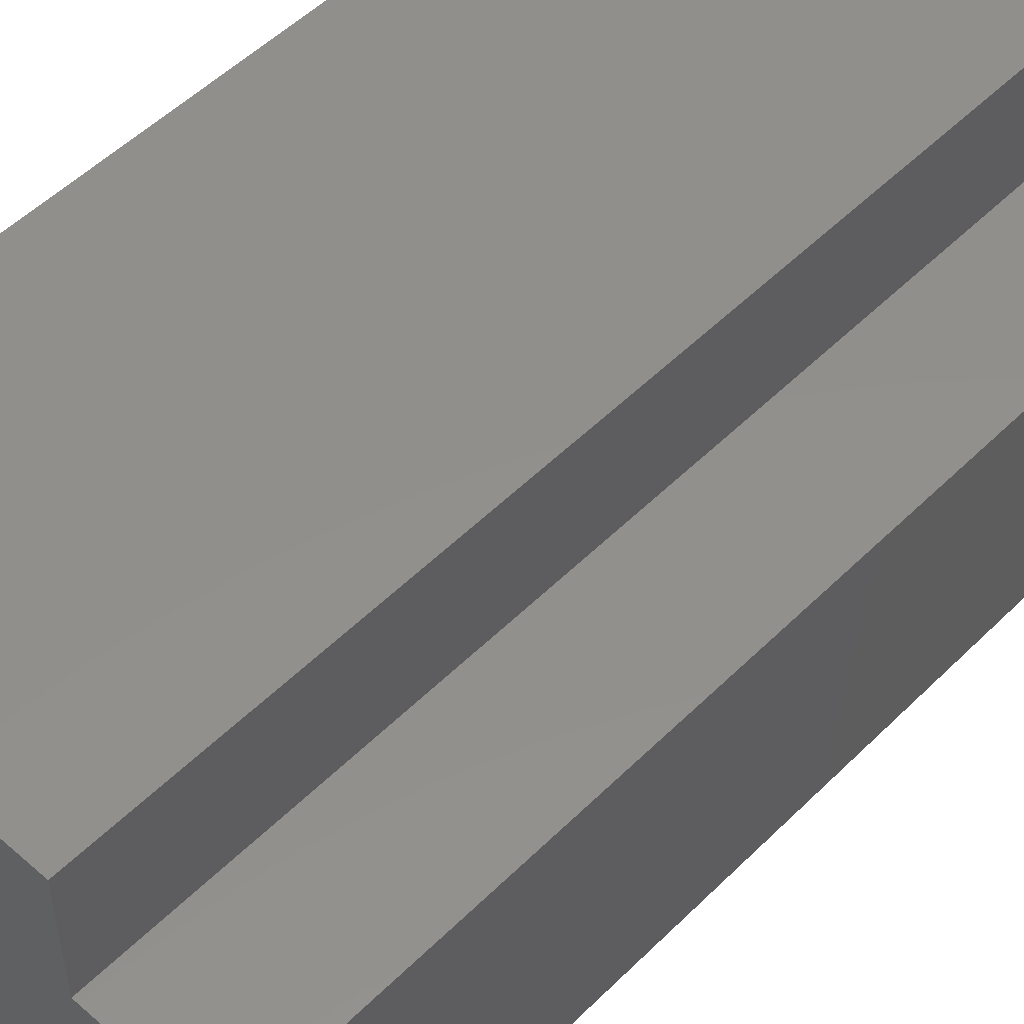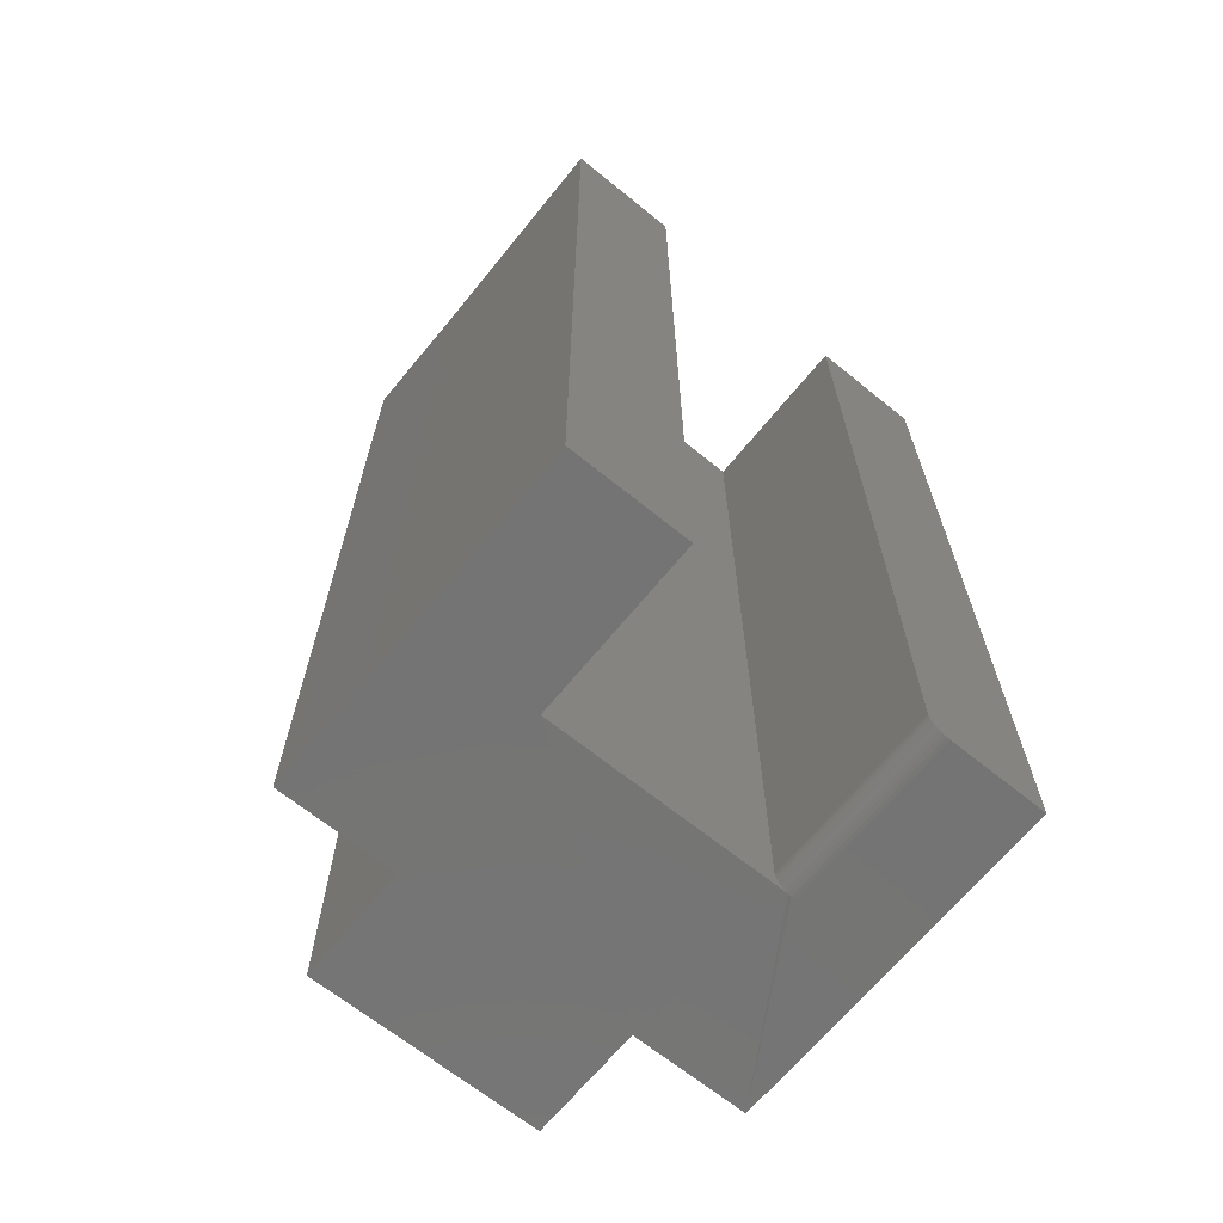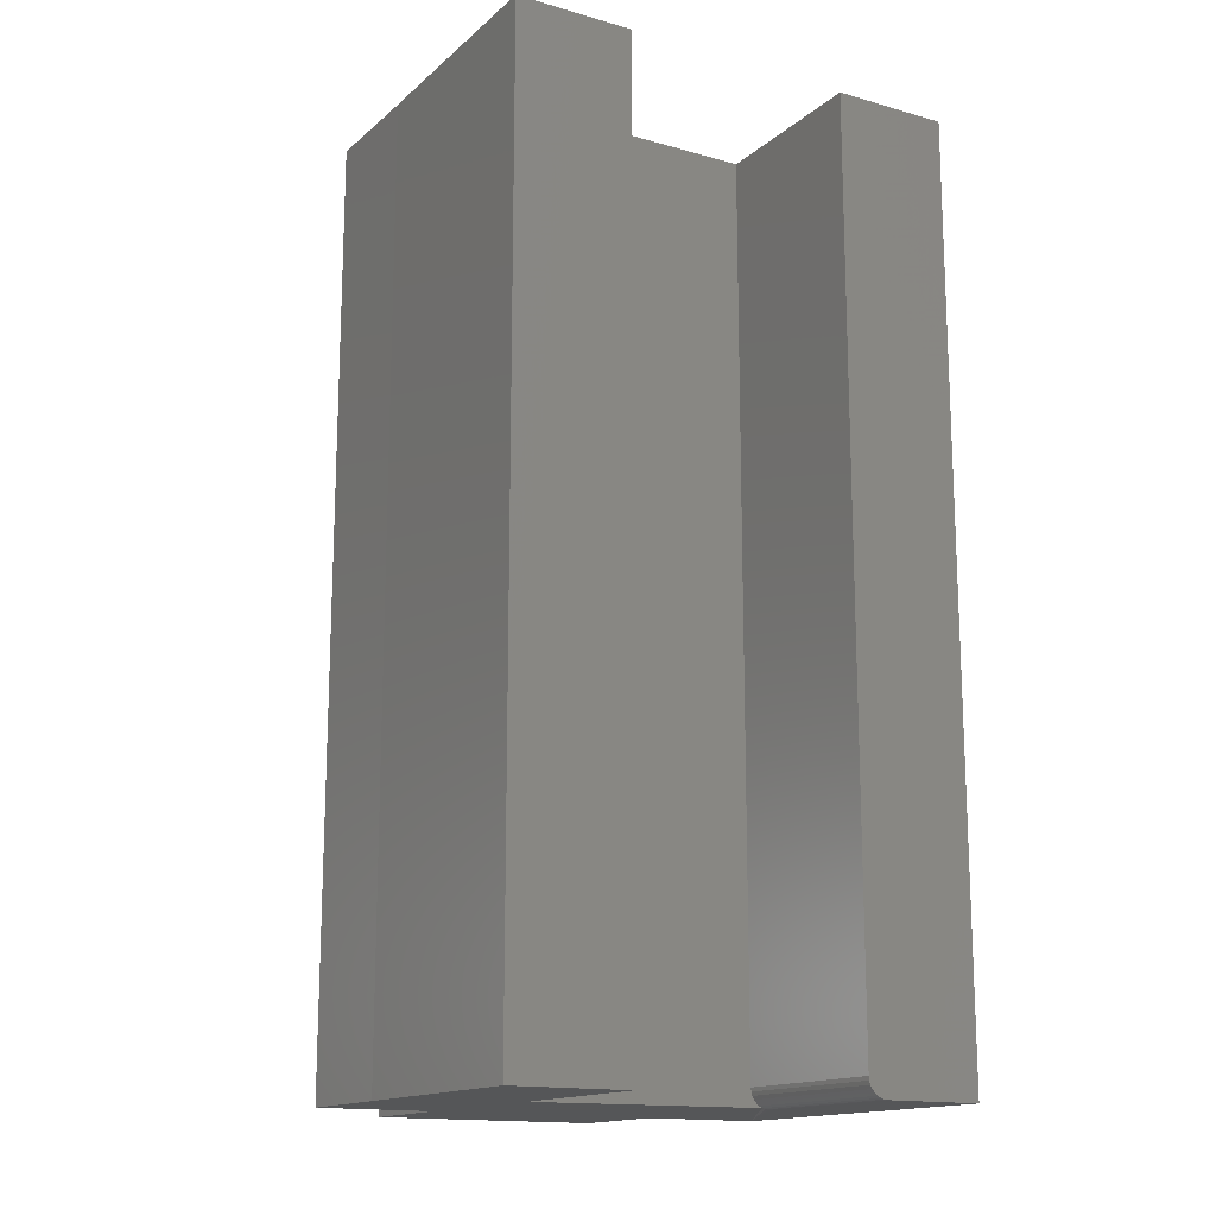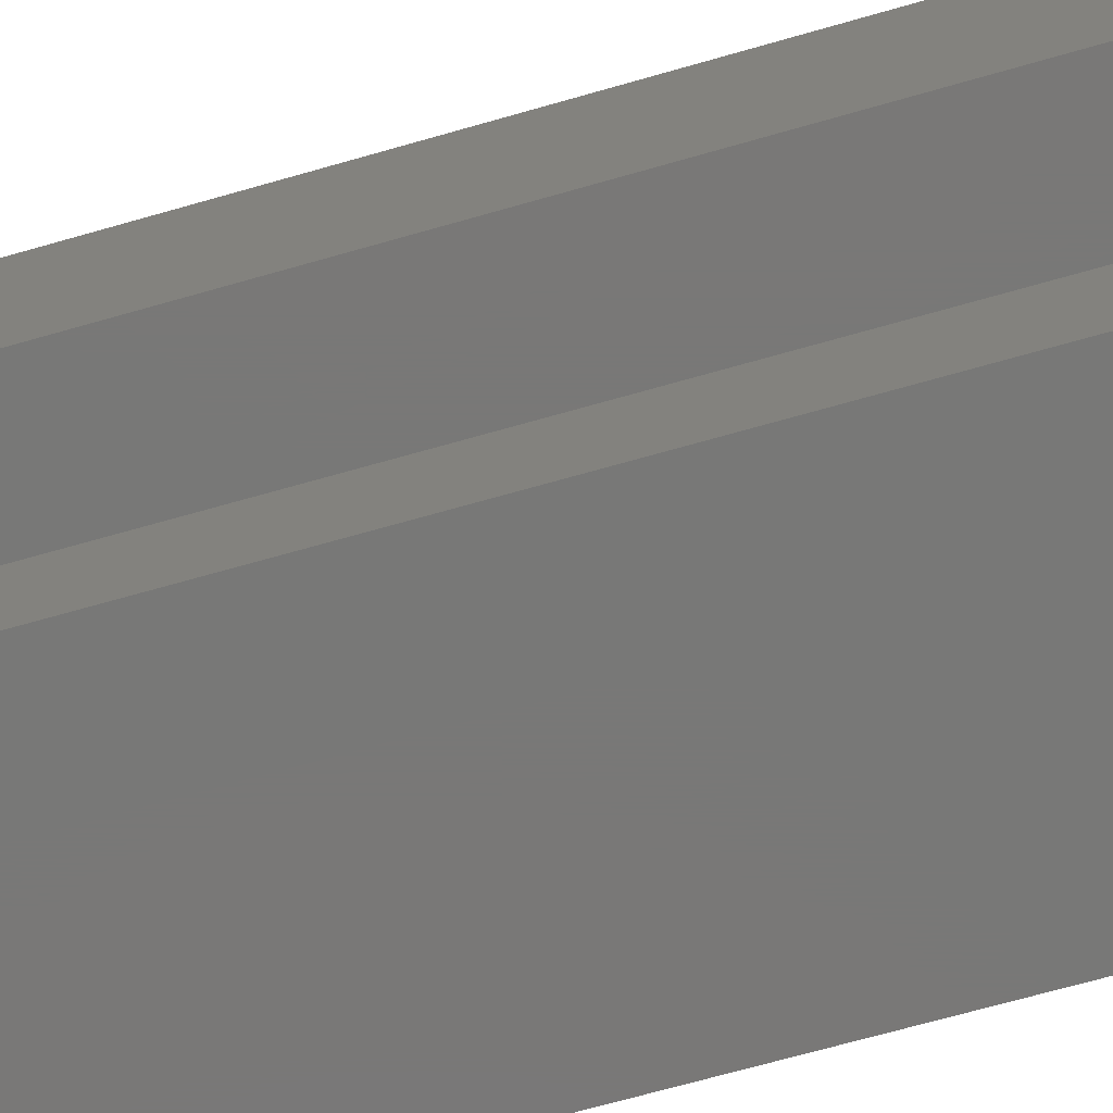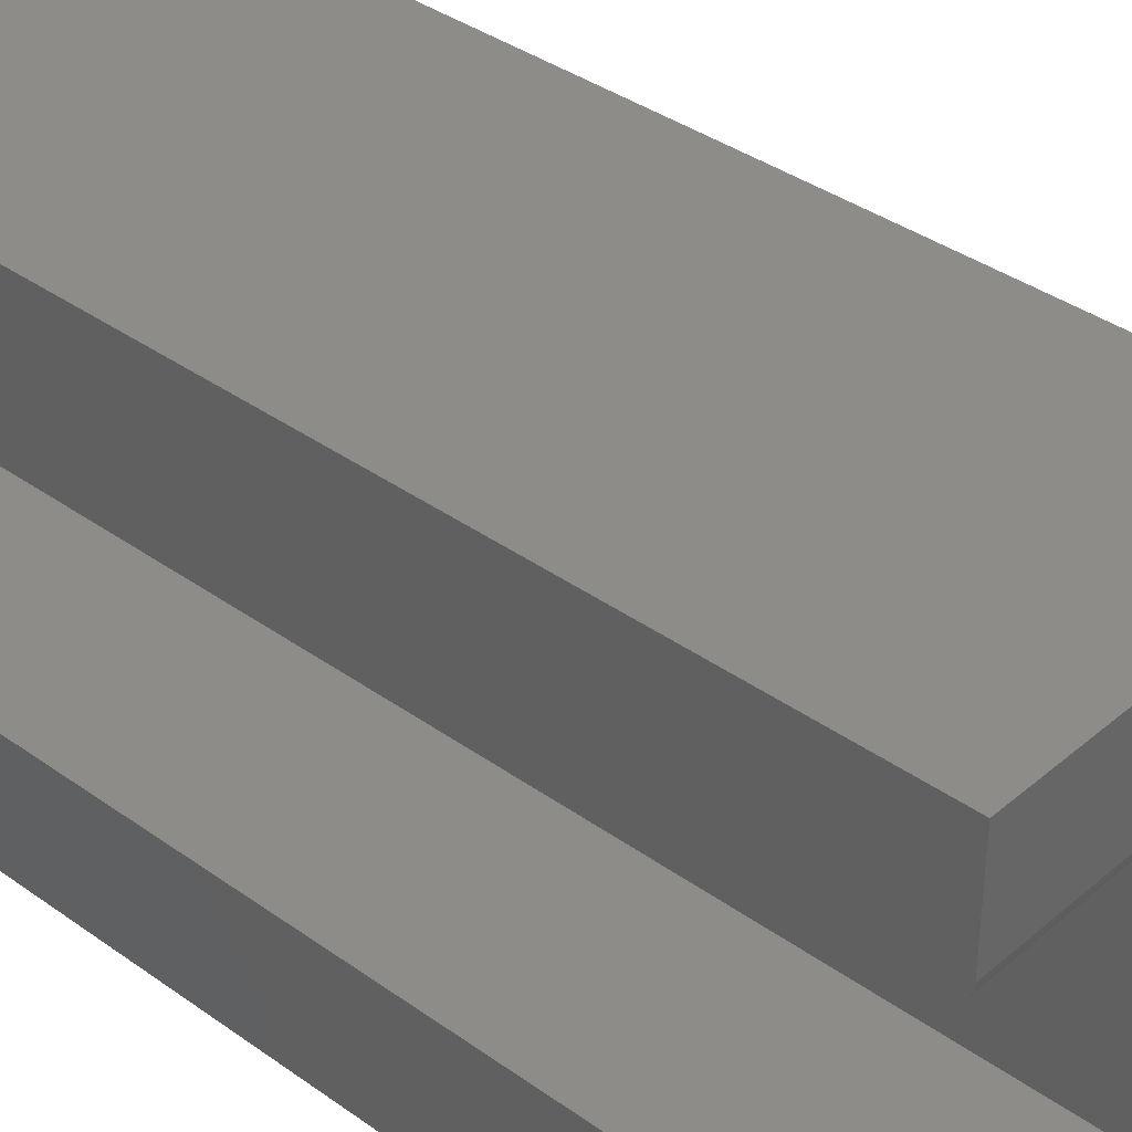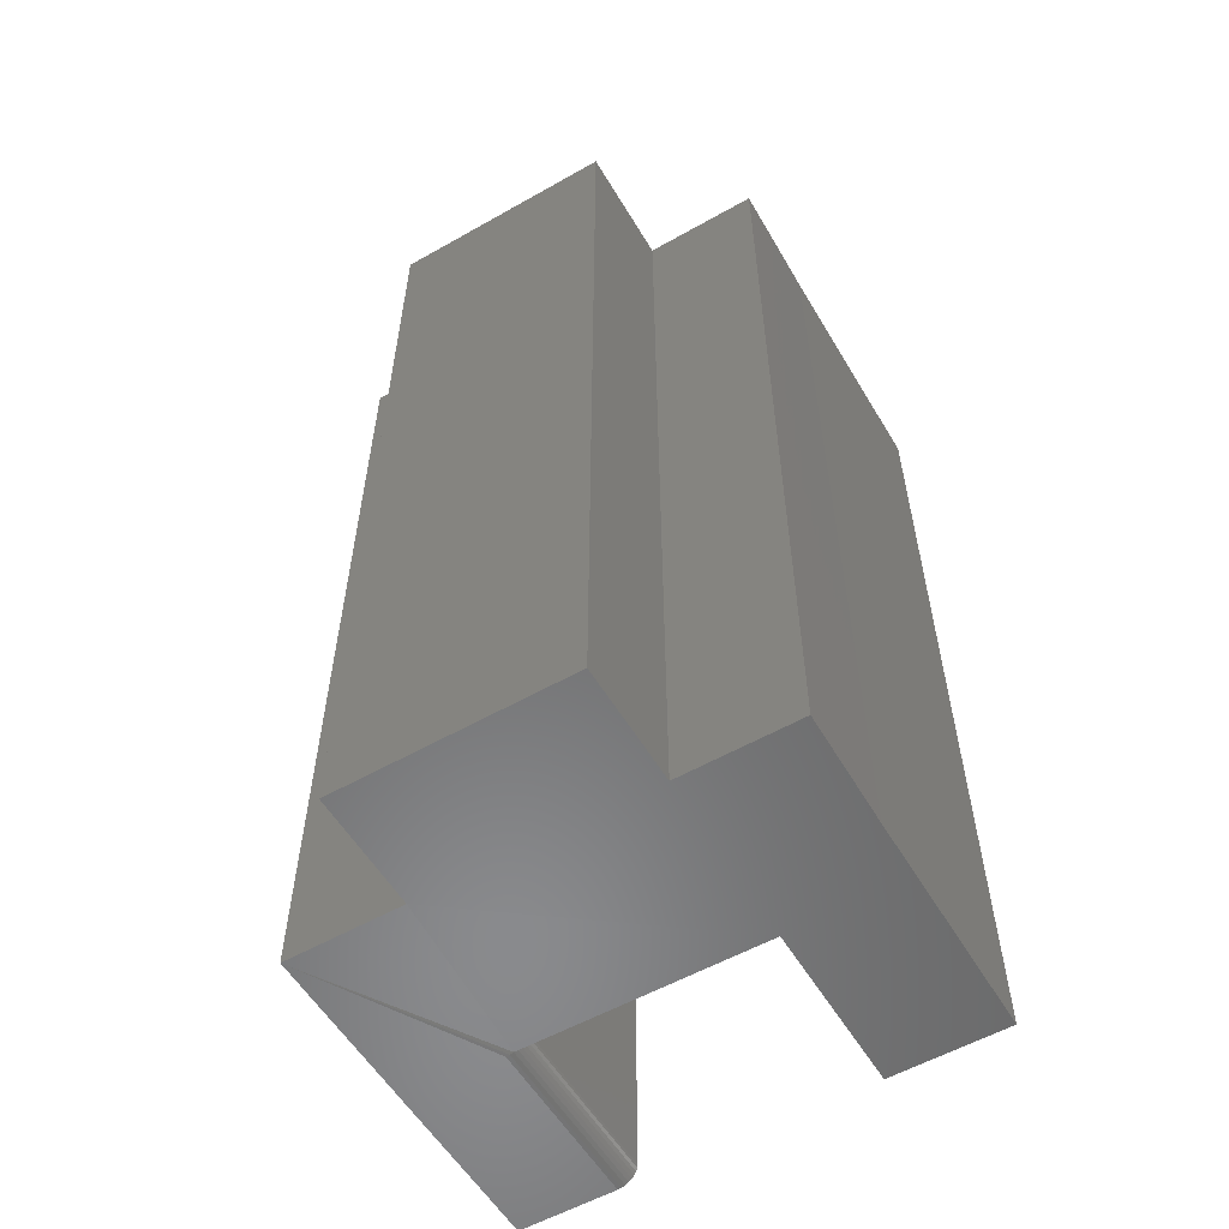
<metadata>
{"format":"stl","ext":"stl","renderer":"f3d","projection":"perspective","resolution":1024,"background":"white","views":[{"elev":52.0,"azim":-136.7,"up":"+Y"},{"elev":-66.7,"azim":50.9,"up":"+Z"},{"elev":-15.3,"azim":59.3,"up":"+Z"},{"elev":-71.1,"azim":-74.2,"up":"+Y"},{"elev":37.3,"azim":132.6,"up":"+Y"},{"elev":-56.7,"azim":-59.4,"up":"+Z"}]}
</metadata>
<code>
# stl→obj: 42 verts, 80 faces
v 0.1895 0.09474 0
v 0.04737 0.09474 0
v 0.1895 0.09474 0.75
v 0.04737 0.09474 0.75
v 0.1895 0.375 0.75
v 0.1895 0.2803 0.75
v 0.1895 0.2803 0.01562
v 0.1895 0.2806 0.01258
v 0.1895 0.2815 0.009646
v 0.1895 0.2928 0.0003002
v 0.1895 0.2959 0
v 0.1895 0.2829 0.006944
v 0.1895 0.2848 0.004576
v 0.1895 0.2872 0.002633
v 0.1895 0.2899 0.001189
v 0.1895 0.375 0
v 0.04737 0.2803 0.01562
v 0.04737 0.2803 0.75
v -0.09276 0.2803 0
v 0.04737 0.2899 0.001189
v 0.1895 0 0
v -0.09276 0.09375 0
v -0.1875 0.09375 0
v -0.1875 0.2803 0
v 0 0 0
v -0.09276 -0.0009868 0
v -0.09276 0.375 0
v 0.04737 0.2959 0
v 0.04737 0.2928 0.0003002
v 0.04737 0.2872 0.002633
v 0.04737 0.2848 0.004576
v 0.04737 0.2829 0.006944
v 0.04737 0.2815 0.009646
v 0.04737 0.2806 0.01258
v -0.09276 0.375 0.75
v -0.09276 0.2803 0.75
v 0.1895 0 0.75
v -0.1875 0.2803 0.75
v -0.1875 0.09375 0.75
v -0.09276 0.09375 0.75
v -0.09276 -0.0009868 0.75
v 0 0 0.75
f 1 2 3
f 3 2 4
f 5 6 7
f 7 8 9
f 10 11 9
f 10 9 12
f 10 12 13
f 10 13 14
f 10 14 15
f 11 16 9
f 9 16 5
f 9 5 7
f 17 7 18
f 18 7 6
f 19 20 2
f 1 21 2
f 22 23 24
f 22 24 19
f 22 19 2
f 22 2 21
f 22 21 25
f 22 25 26
f 27 16 11
f 27 11 28
f 27 28 29
f 27 29 20
f 27 20 19
f 2 20 30
f 2 30 31
f 2 31 32
f 2 32 33
f 2 33 34
f 2 34 17
f 2 17 18
f 2 18 4
f 27 19 35
f 35 19 36
f 28 11 29
f 29 11 10
f 29 10 20
f 20 10 15
f 20 15 30
f 30 15 14
f 30 14 31
f 31 14 13
f 31 13 32
f 32 13 12
f 32 12 33
f 33 12 9
f 33 9 34
f 34 9 8
f 34 8 17
f 17 8 7
f 5 18 6
f 4 37 3
f 36 38 39
f 36 39 18
f 36 18 5
f 36 5 35
f 40 41 42
f 40 42 37
f 40 37 4
f 40 4 18
f 40 18 39
f 16 27 5
f 5 27 35
f 21 1 37
f 37 1 3
f 26 25 41
f 41 25 42
f 25 21 42
f 42 21 37
f 24 23 38
f 38 23 39
f 19 24 36
f 36 24 38
f 22 26 40
f 40 26 41
f 23 22 39
f 39 22 40

</code>
